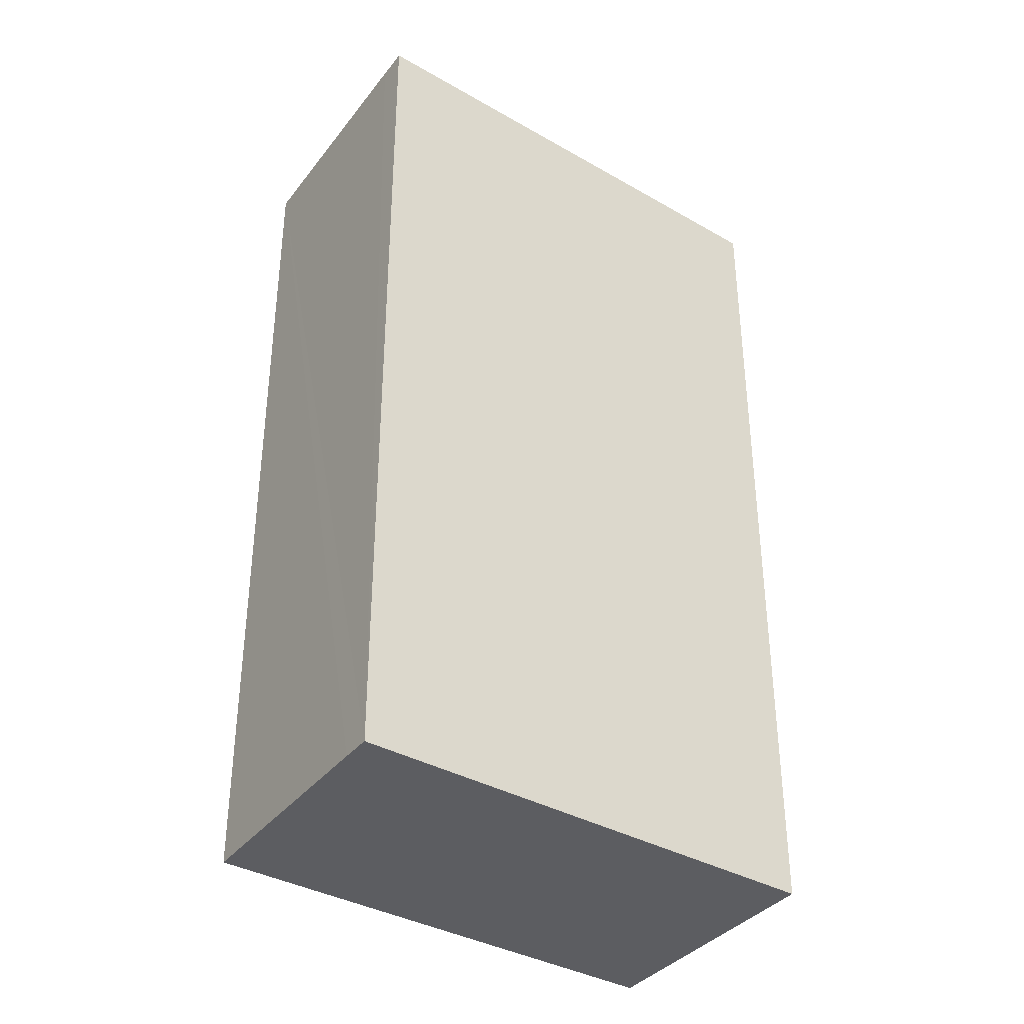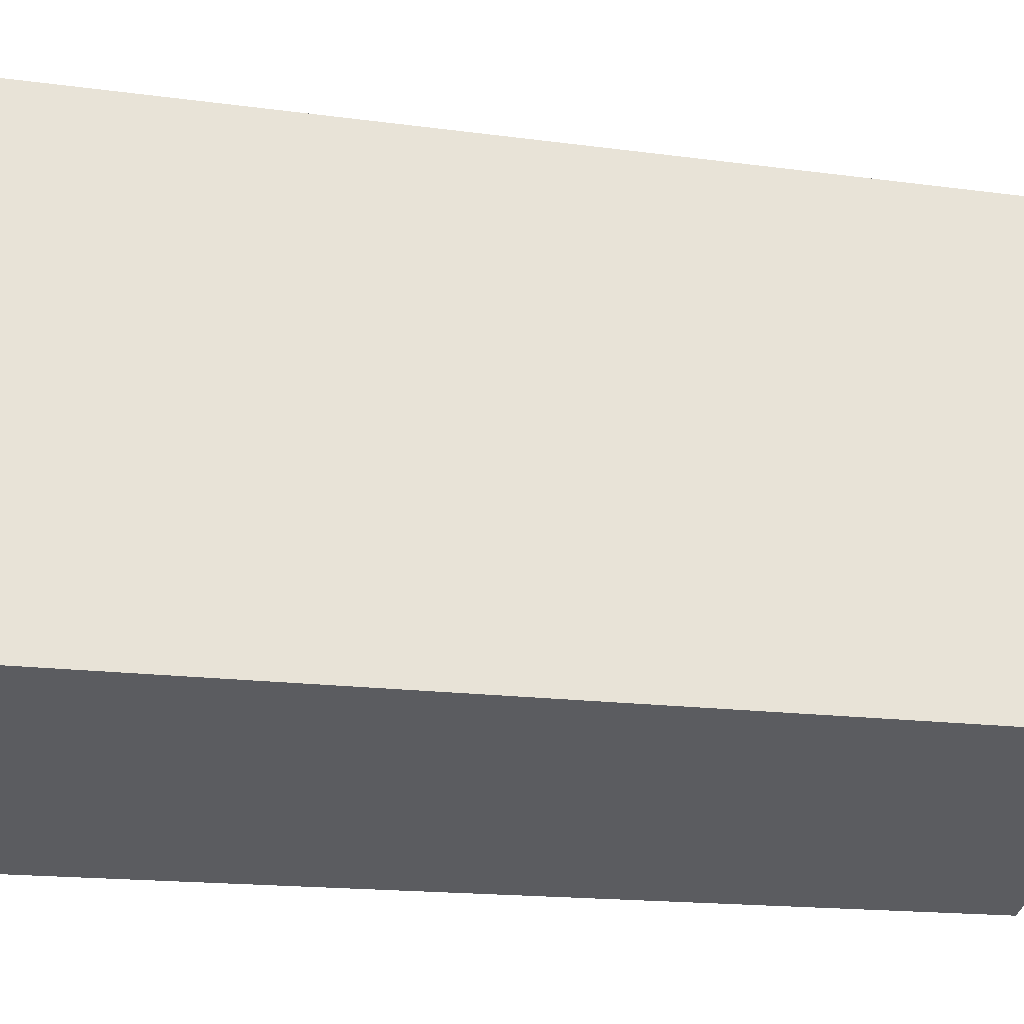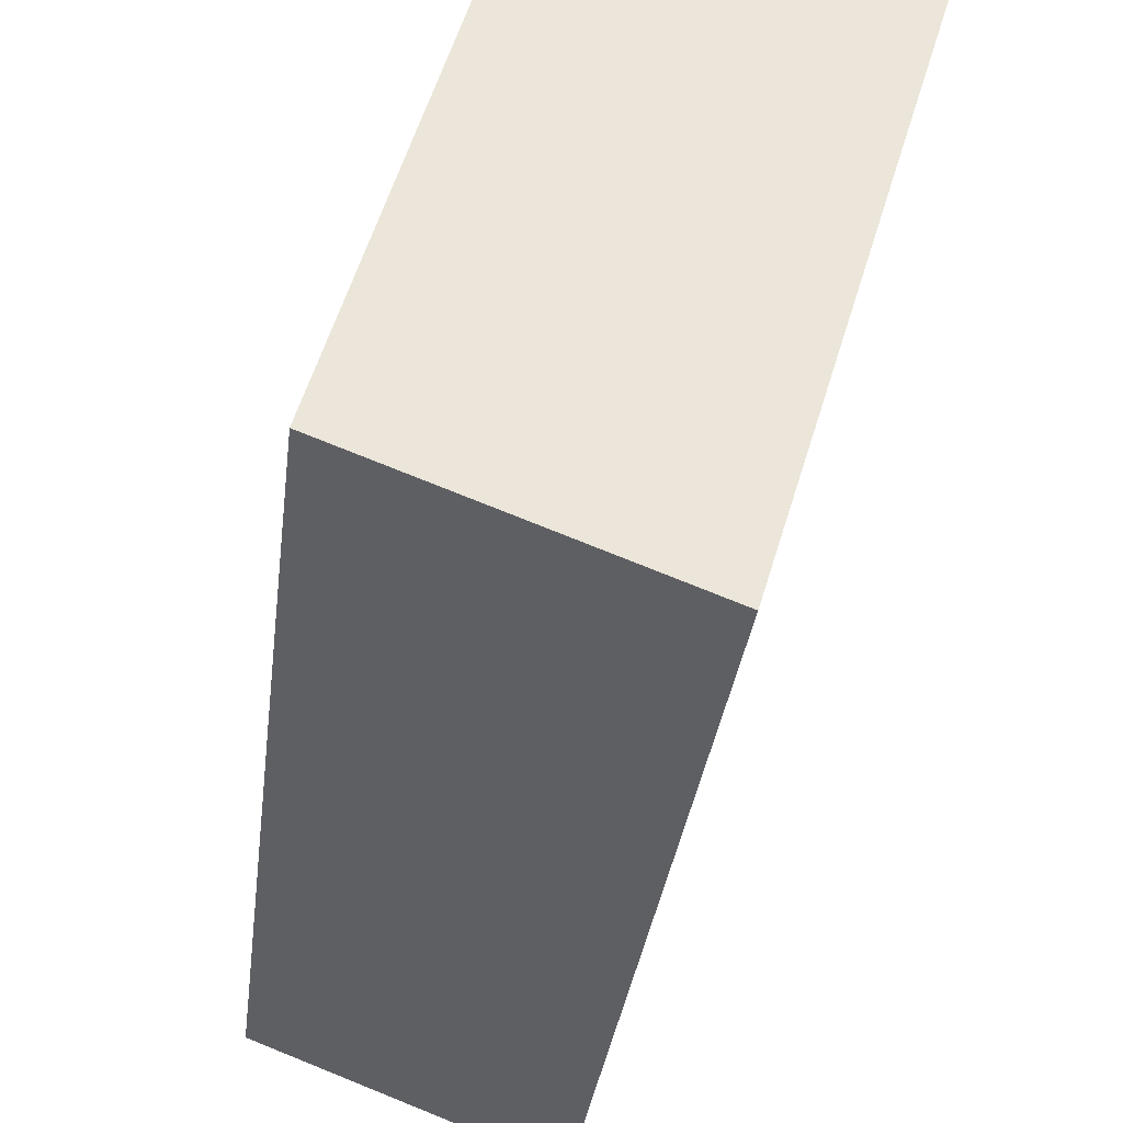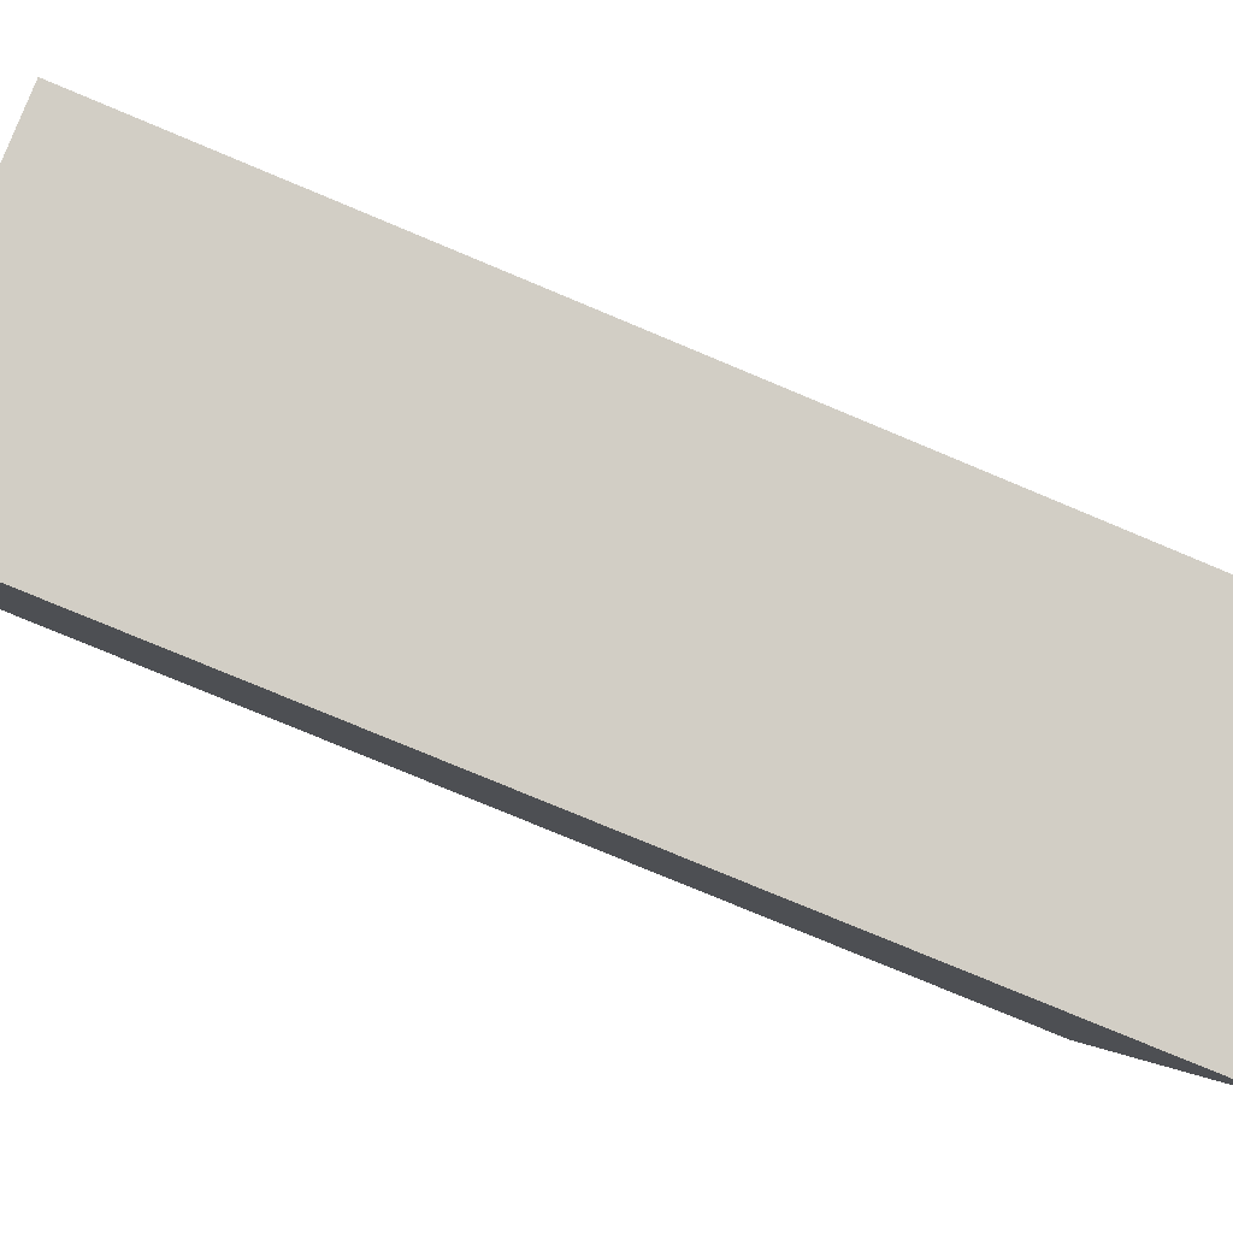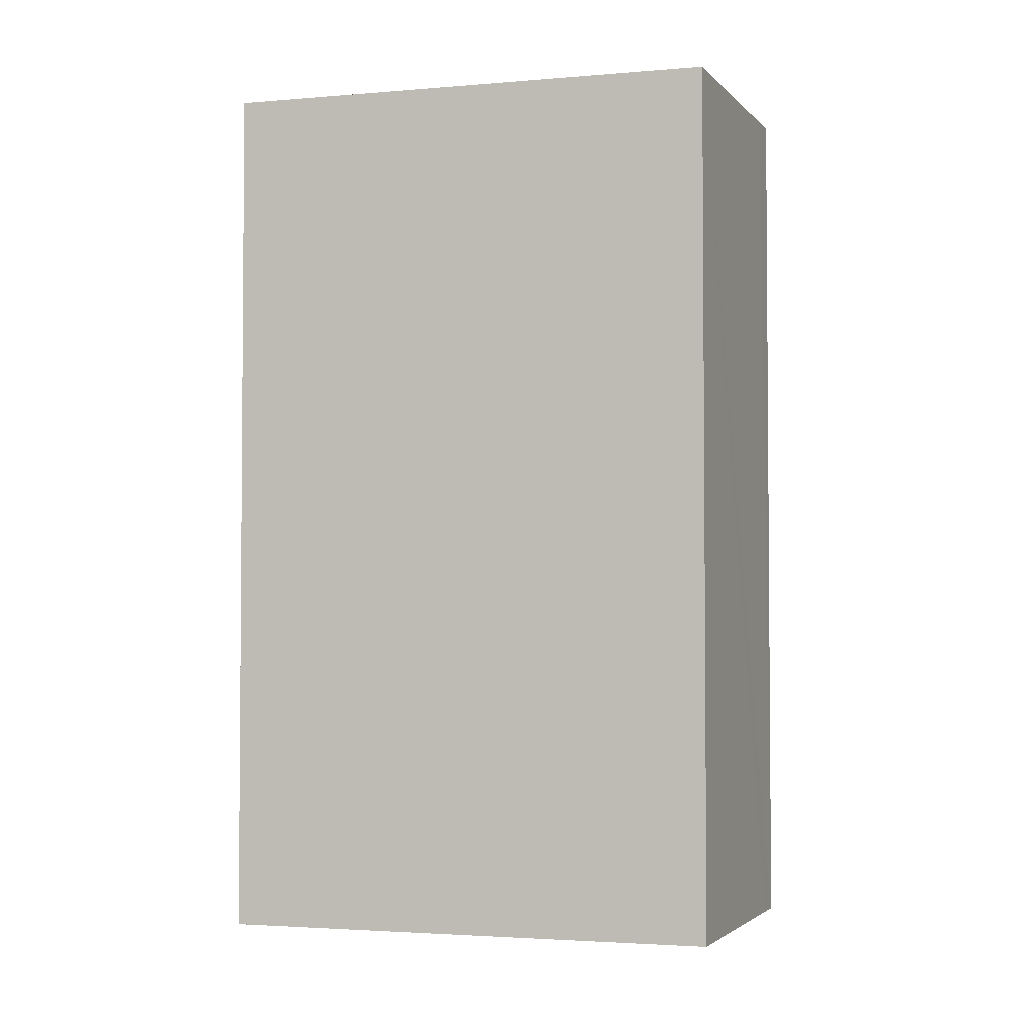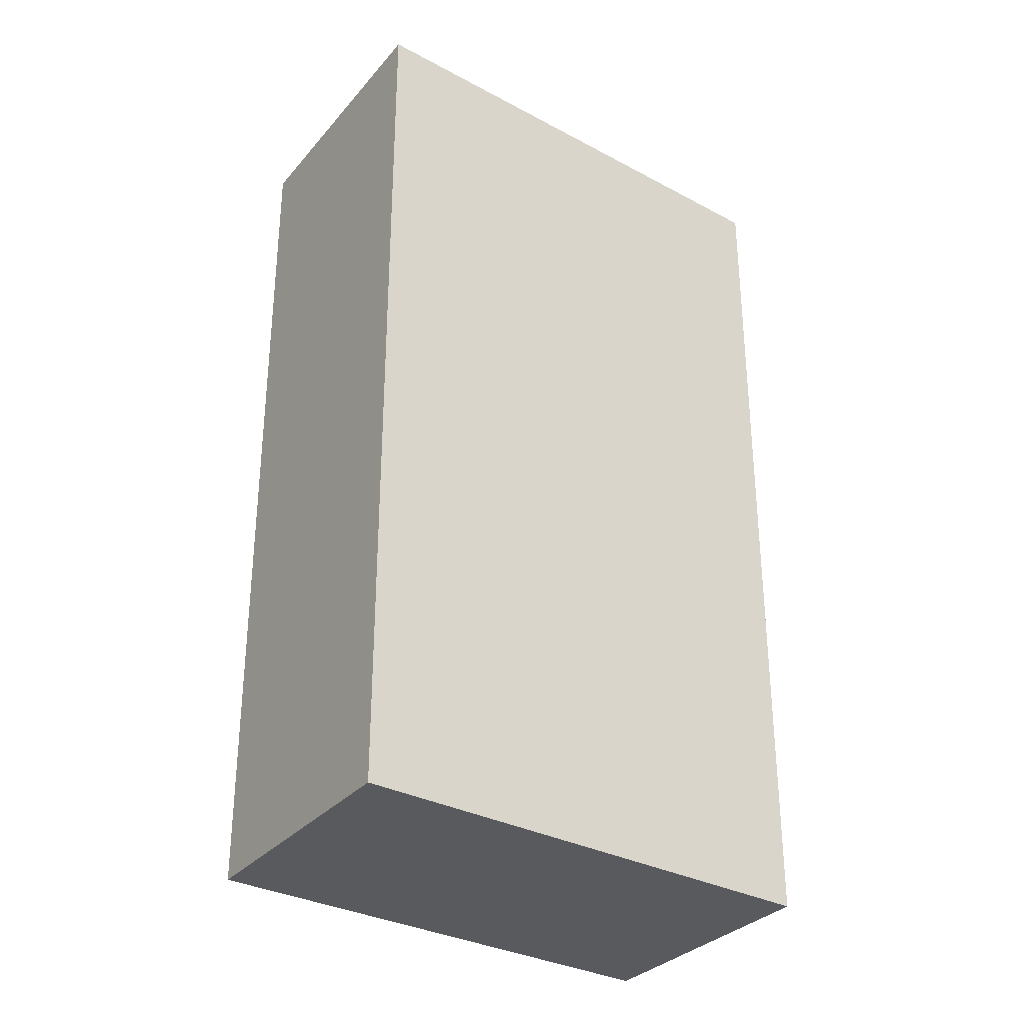
<metadata>
{"format":"obj","ext":"obj","renderer":"f3d","projection":"perspective","resolution":1024,"background":"white","views":[{"elev":-36.3,"azim":36.4,"up":"+Y"},{"elev":-15.9,"azim":74.0,"up":"+Z"},{"elev":-31.0,"azim":173.4,"up":"+Z"},{"elev":-77.7,"azim":67.3,"up":"+Z"},{"elev":-2.9,"azim":-90.2,"up":"+Y"},{"elev":-31.6,"azim":-144.0,"up":"+Y"}]}
</metadata>
<code>
v  0 22.44 1.374e-15
v  10.25 22.44 -9.746
v  3.697 22.44 -12.26
v  6.554 22.44 2.512
v  5.806 22.44 2.231
v  6.554 -1.538e-16 2.512
v  10.25 5.968e-16 -9.746
v  3.697 7.508e-16 -12.26
v  0 0 0
v  5.806 -1.366e-16 2.231
g defaultobject
f 1 2 3
f 2 1 4
f 4 1 5
f 6 2 4
f 2 6 7
f 7 3 2
f 3 7 8
f 8 1 3
f 1 8 9
f 5 6 4
f 6 5 1
f 6 1 10
f 10 1 9
f 7 9 8
f 9 7 6
f 9 6 10

</code>
